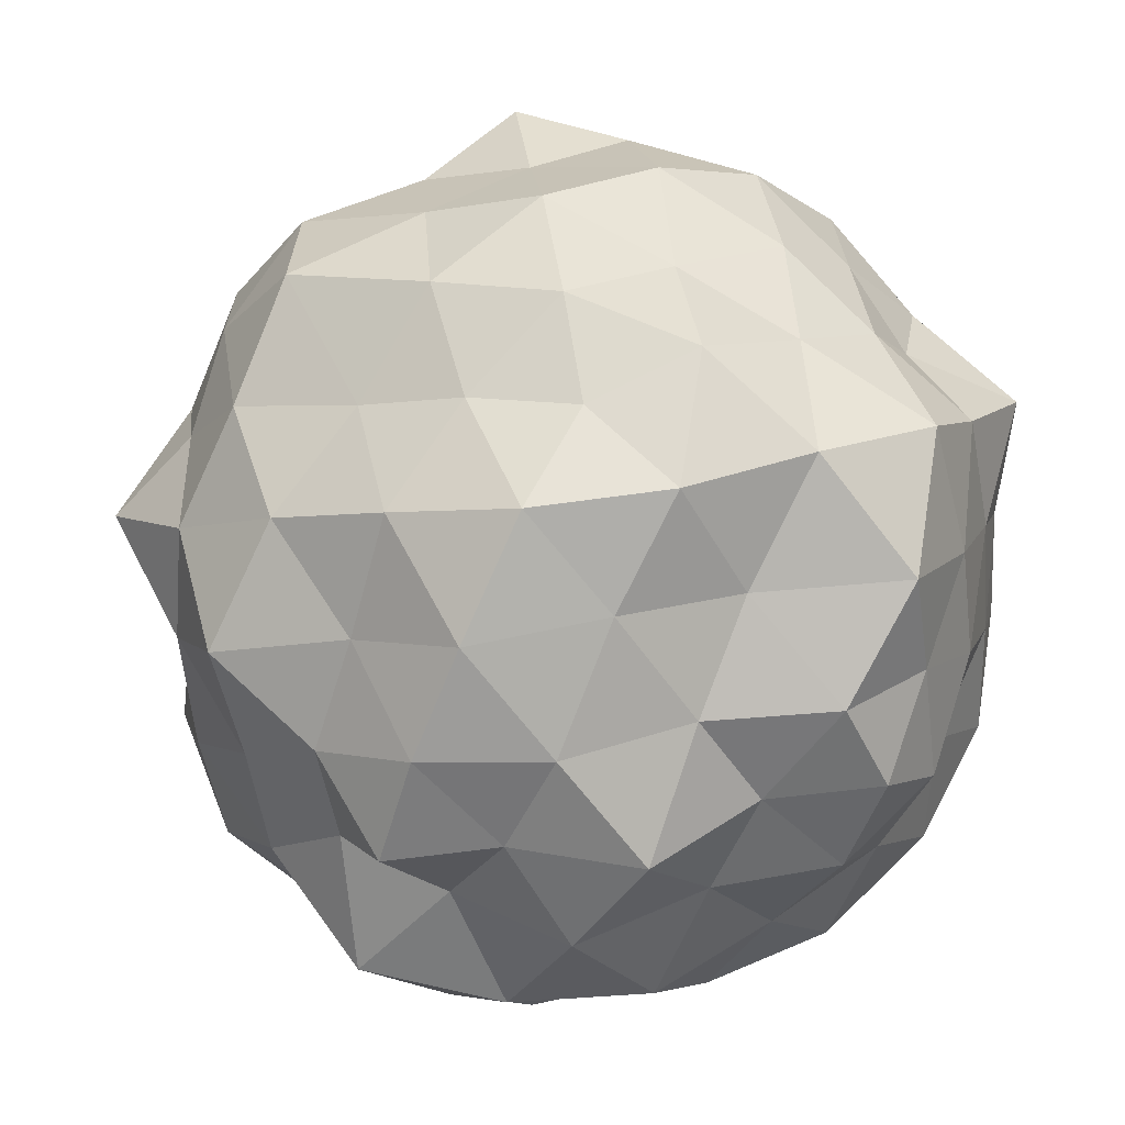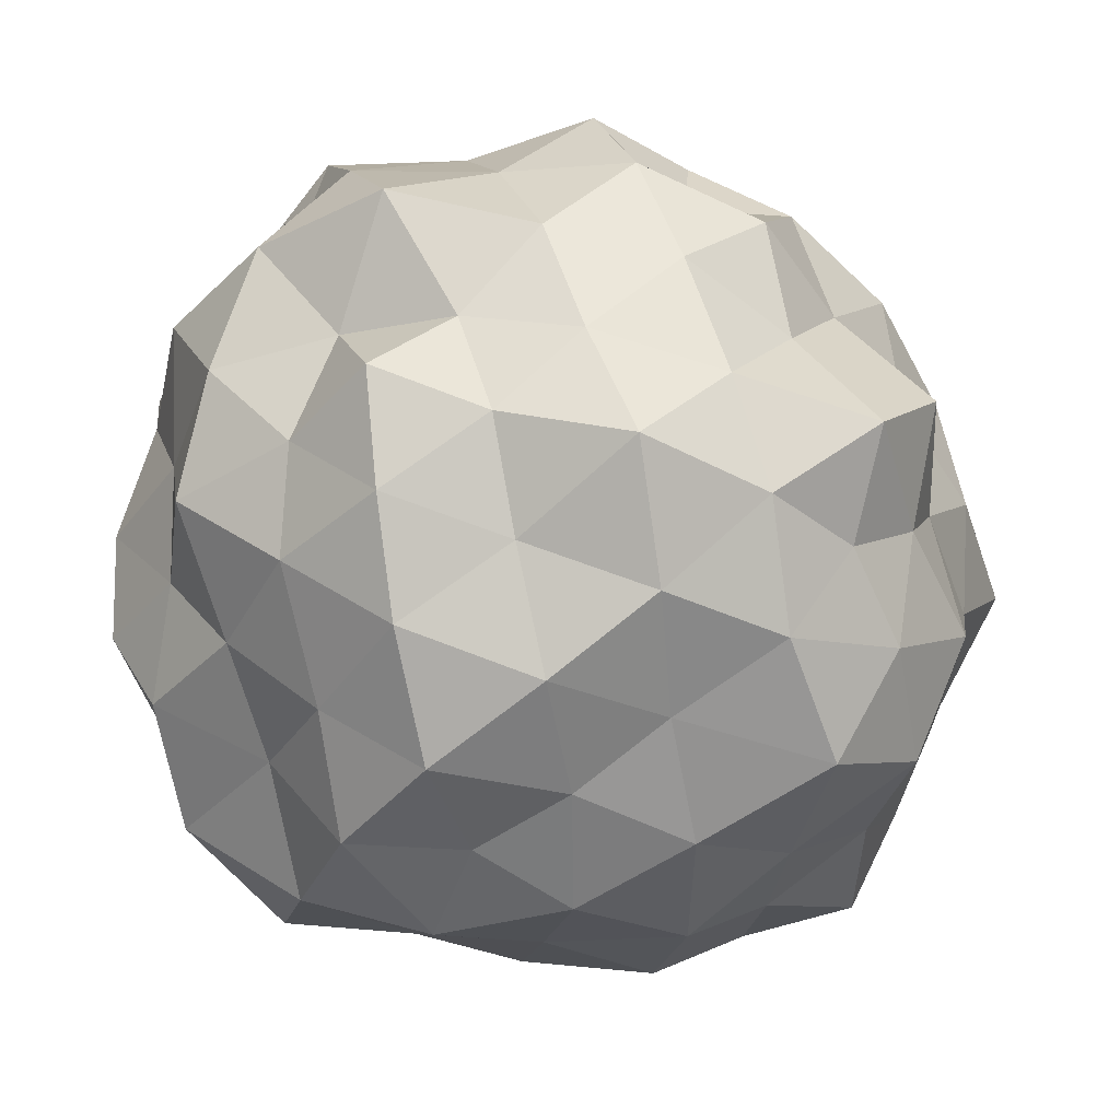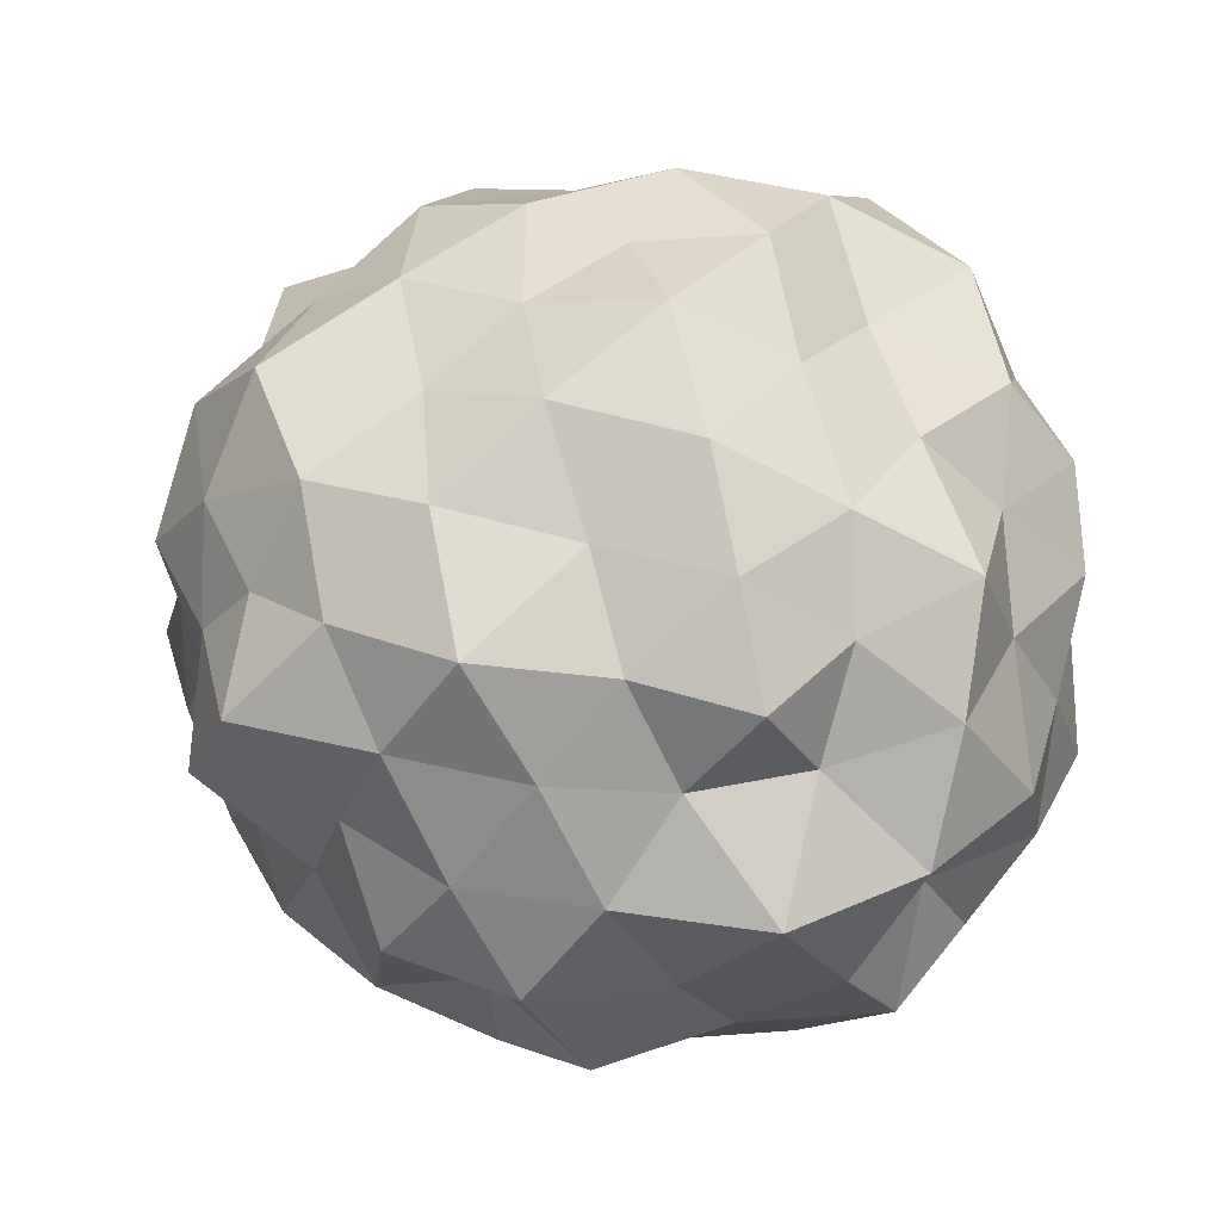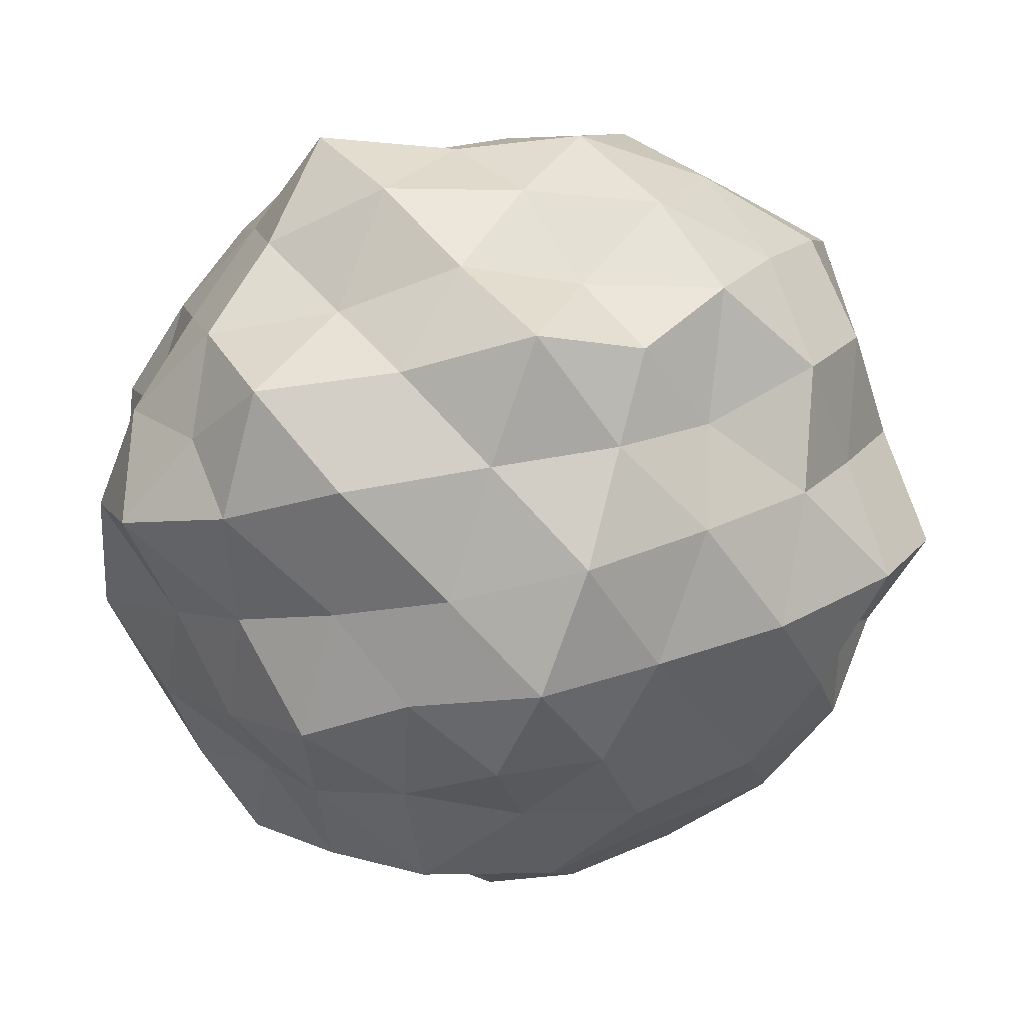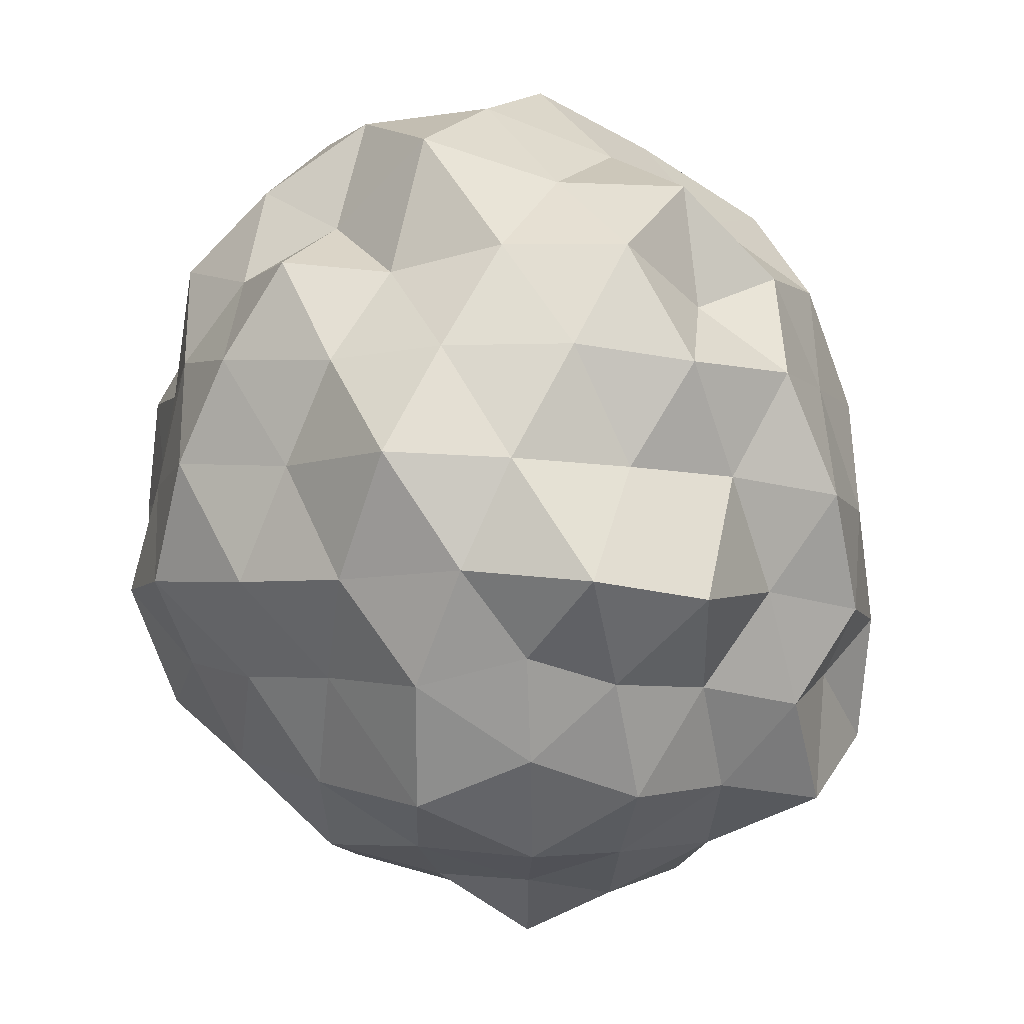
<metadata>
{"format":"obj","ext":"obj","renderer":"f3d","projection":"perspective","resolution":1024,"background":"white","views":[{"elev":68.4,"azim":-134.4,"up":"+Z"},{"elev":42.2,"azim":9.5,"up":"+Y"},{"elev":37.1,"azim":-177.2,"up":"+Z"},{"elev":-47.6,"azim":-3.5,"up":"+Z"},{"elev":52.3,"azim":57.9,"up":"+Y"}]}
</metadata>
<code>
o zerog_gib6_Icosphere.006
v 0.06004 0.006006 -0.1729
v -0.1263 0.0277 -0.1297
v 0.000369 0.1642 -0.08092
v 0.1636 0.0775 -0.02722
v 0.1378 -0.1126 -0.04278
v -0.04129 -0.1434 -0.1061
v -0.1378 0.1126 0.04269
v 0.04129 0.1434 0.106
v 0.1263 -0.0277 0.1296
v -0.000369 -0.1642 0.08083
v -0.1636 -0.0775 0.02713
v -0.06004 -0.006006 0.1728
f 1 2 3
f 2 1 6
f 1 3 4
f 1 4 5
f 1 5 6
f 2 6 11
f 3 2 7
f 4 3 8
f 5 4 9
f 6 5 10
f 2 11 7
f 3 7 8
f 4 8 9
f 5 9 10
f 6 10 11
f 7 11 12
f 8 7 12
f 9 8 12
f 10 9 12
f 11 10 12
o zerog_gib5_Icosphere.005
v 0.1109 0.1171 -0.2171
v -0.1705 0.08482 -0.1921
v -0.03275 0.2675 -0.02318
v 0.2188 0.1529 0.04356
v 0.2366 -0.1006 -0.08414
v -0.004059 -0.1427 -0.2298
v -0.2366 0.1006 0.08405
v 0.004059 0.1427 0.2297
v 0.1705 -0.08482 0.192
v 0.03275 -0.2675 0.02309
v -0.2188 -0.1529 -0.04364
v -0.1109 -0.1171 0.2171
f 13 14 15
f 14 13 18
f 13 15 16
f 13 16 17
f 13 17 18
f 14 18 23
f 15 14 19
f 16 15 20
f 17 16 21
f 18 17 22
f 14 23 19
f 15 19 20
f 16 20 21
f 17 21 22
f 18 22 23
f 19 23 24
f 20 19 24
f 21 20 24
f 22 21 24
f 23 22 24
o zerog_gib4_Icosphere.004
v 0 0 -0.1905
v -0.1378 0.1001 -0.08519
v 0.05263 0.162 -0.08519
v 0.1703 0 -0.08519
v 0.05263 -0.162 -0.08519
v -0.1378 -0.1001 -0.08519
v -0.05263 0.162 0.08515
v 0.1378 0.1001 0.08515
v 0.1378 -0.1001 0.08515
v -0.05263 -0.162 0.08515
v -0.1703 0 0.08515
v 0 0 0.1904
f 25 26 27
f 26 25 30
f 25 27 28
f 25 28 29
f 25 29 30
f 26 30 35
f 27 26 31
f 28 27 32
f 29 28 33
f 30 29 34
f 26 35 31
f 27 31 32
f 28 32 33
f 29 33 34
f 30 34 35
f 31 35 36
f 32 31 36
f 33 32 36
f 34 33 36
f 35 34 36
o zerog_gib3_Icosphere.003
v -0.04452 -0.1552 -0.000229
v 0.06173 -0.09269 -0.117
v 0.1121 -0.1073 0.0445
v -0.01995 -0.06957 0.1443
v -0.1519 -0.03159 0.0445
v -0.1015 -0.04588 -0.117
v 0.1519 0.03159 -0.04459
v 0.1015 0.04588 0.1169
v -0.06173 0.09269 0.1169
v -0.1121 0.1073 -0.04459
v 0.01995 0.06957 -0.1444
v 0.04452 0.1552 0.000142
f 37 38 39
f 38 37 42
f 37 39 40
f 37 40 41
f 37 41 42
f 38 42 47
f 39 38 43
f 40 39 44
f 41 40 45
f 42 41 46
f 38 47 43
f 39 43 44
f 40 44 45
f 41 45 46
f 42 46 47
f 43 47 48
f 44 43 48
f 45 44 48
f 46 45 48
f 47 46 48
o zerog_gib2_Icosphere.002
v 0 0 -0.2484
v -0.1797 0.1306 -0.1111
v 0.06865 0.2113 -0.1111
v 0.2222 0 -0.1111
v 0.06865 -0.2113 -0.1111
v -0.1797 -0.1306 -0.1111
v -0.06865 0.2113 0.1111
v 0.1797 0.1306 0.1111
v 0.1797 -0.1306 0.1111
v -0.06865 -0.2113 0.1111
v -0.2222 0 0.1111
v 0 0 0.2484
f 49 50 51
f 50 49 54
f 49 51 52
f 49 52 53
f 49 53 54
f 50 54 59
f 51 50 55
f 52 51 56
f 53 52 57
f 54 53 58
f 50 59 55
f 51 55 56
f 52 56 57
f 53 57 58
f 54 58 59
f 55 59 60
f 56 55 60
f 57 56 60
f 58 57 60
f 59 58 60
o zerog_gib1_Icosphere.001
v 0 0 -0.13
v -0.09407 0.06834 -0.05818
v 0.03593 0.1106 -0.05818
v 0.1163 0 -0.05818
v 0.03593 -0.1106 -0.05818
v -0.09407 -0.06834 -0.05818
v -0.03593 0.1106 0.05809
v 0.09407 0.06834 0.05809
v 0.09407 -0.06834 0.05809
v -0.03593 -0.1106 0.05809
v -0.1163 0 0.05809
v 0 0 0.13
f 61 62 63
f 62 61 66
f 61 63 64
f 61 64 65
f 61 65 66
f 62 66 71
f 63 62 67
f 64 63 68
f 65 64 69
f 66 65 70
f 62 71 67
f 63 67 68
f 64 68 69
f 65 69 70
f 66 70 71
f 67 71 72
f 68 67 72
f 69 68 72
f 70 69 72
f 71 70 72
o zerog_mut_mesh_Icosphere
v 0 0 -1.016
v -0.7984 0.5803 -0.4542
v 0.2764 0.8506 -0.4118
v 0.9271 0 -0.4268
v 0.305 -0.9389 -0.4542
v -0.7984 -0.5803 -0.4542
v -0.32 0.9656 0.4488
v 0.7869 0.5604 0.4216
v 0.8682 -0.6185 0.4652
v -0.2764 -0.8506 0.4117
v -1.008 0 0.437
v 0 0 0.9771
v 0.2569 0.7909 -0.6679
v 0.1792 0.5519 -0.8641
v 0.08044 0.2476 -0.9237
v -0.229 0.1631 -0.9456
v -0.4625 0.3294 -0.8018
v -0.6095 0.4429 -0.6054
v -0.6383 0.8021 -0.5223
v -0.2798 0.8615 -0.5153
v 0.03556 1.017 -0.5223
v -0.9752 -0.3474 -0.5223
v -0.8506 0 -0.4841
v -0.8838 0.3147 -0.4735
v -0.229 -0.1631 -0.9456
v -0.4253 -0.309 -0.7832
v -0.7056 -0.5027 -0.6597
v 0.8492 0 -0.6423
v 0.5257 0 -0.7832
v 0.2674 0 -0.9486
v 0.534 0.7909 -0.5102
v 0.7757 0.5524 -0.5136
v 0.9367 0.2639 -0.4907
v 0.2532 -0.7638 -0.6198
v 0.1881 -0.5676 -0.8535
v 0.09312 -0.281 -1.007
v 0.9971 -0.281 -0.5223
v 0.7484 -0.533 -0.4956
v 0.484 -0.7166 -0.4625
v 0.03556 -1.017 -0.5223
v -0.2859 -0.8624 -0.4956
v -0.6383 -0.8021 -0.5223
v -1.04 0.1574 0.2367
v -0.9858 0.3203 -0
v -0.9497 0.4888 -0.2551
v -0.9701 -0.4893 -0.2453
v -0.9511 -0.309 -5.5e-05
v -1.04 -0.1574 0.2367
v -0.1552 0.9554 0.2312
v 0 1.065 -0
v 0.1797 1.085 -0.252
v -0.6872 0.6817 -0.2313
v -0.6804 0.9183 5.6e-05
v -0.436 0.8642 0.2312
v 0.9162 0.4716 0.2461
v 0.9511 0.309 -5.5e-05
v 1.04 0.1574 -0.2367
v 0.4914 0.9548 -0.2453
v 0.5878 0.809 -5.5e-05
v 0.8245 0.8021 0.2613
v 0.7955 -0.7738 0.2521
v 0.6485 -0.8929 5.8e-05
v 0.5047 -0.981 -0.252
v 1.148 -0.1737 -0.2611
v 1.034 -0.3294 0
v 0.9497 -0.4888 0.2552
v -0.5232 -1.017 0.2613
v -0.6392 -0.8624 -0
v -0.7745 -0.7532 -0.2453
v 0.1552 -0.9554 -0.2313
v 0 -1.066 0
v -0.1688 -1.018 0.2367
v -0.8311 0.2389 0.4624
v -0.7757 0.5524 0.5137
v -0.5016 0.7427 0.4793
v -0.03072 0.8957 0.4793
v 0.3043 0.9183 0.5276
v 0.5996 0.7532 0.4908
v 0.9161 0.3262 0.4908
v 0.9847 0 0.5276
v 0.8838 -0.3147 0.4735
v 0.5996 -0.7532 0.4908
v 0.29 -0.8929 0.5341
v -0.03072 -0.8957 0.4793
v -0.534 -0.7909 0.5103
v -0.7484 -0.533 0.4956
v -0.8847 -0.2544 0.4923
v -0.09312 0.281 1.007
v -0.1881 0.5676 0.8536
v -0.2569 0.7909 0.668
v -0.8492 0 0.6425
v -0.5257 0 0.7831
v -0.3013 0 1.007
v 0.221 0.1574 0.9124
v 0.4253 0.309 0.7831
v 0.6725 0.4888 0.668
v 0.2352 -0.1676 0.9713
v 0.4924 -0.3508 0.8536
v 0.6629 -0.4721 0.6198
v -0.09312 -0.281 1.007
v -0.1767 -0.533 0.8018
v -0.2413 -0.7427 0.6274
v -0.05472 0.7133 -0.6905
v -0.1658 0.5004 -0.9301
v -0.4188 0.6672 -0.726
v -0.6708 -0.1625 -0.6663
v -0.6953 0.1684 -0.6905
v -0.4934 1e-06 -0.9085
v 0.694 0.2802 -0.6821
v 0.3851 0.2799 -0.8766
v 0.4635 0.5449 -0.6905
v 0.4863 -0.5604 -0.6821
v 0.3851 -0.2799 -0.8766
v 0.7042 -0.2901 -0.735
v -0.4188 -0.6672 -0.726
v -0.1432 -0.4408 -0.8535
v -0.05741 -0.7336 -0.6821
v -1.036 0 0
v -1.068 0.1795 -0.27
v -1.068 -0.1795 -0.27
v -0.3708 1.119 0.000116
v -0.1503 1.014 -0.2605
v -0.5177 0.9656 -0.2773
v 0.9365 0.6672 5.6e-05
v 0.8618 0.4253 -0.2545
v 0.6708 0.6882 -0.2545
v 0.9119 -0.6494 5.6e-05
v 0.7561 -0.7603 -0.27
v 0.8932 -0.4408 -0.2638
v -0.3483 -1.051 5.6e-05
v -0.4472 -0.8506 -0.2545
v -0.1503 -1.014 -0.2605
v -0.7402 0.7596 0.2808
v -0.9119 0.6494 5.4e-05
v -0.8618 0.4253 0.2544
v 0.4761 0.9058 0.2709
v 0.329 1.013 -1e-06
v 0.1432 0.9858 0.2638
v 1.008 -0.173 0.2709
v 1.065 0 1e-06
v 1.068 0.1795 0.2701
v 0.1525 -1.05 0.2808
v 0.3483 -1.051 5.6e-05
v 0.4934 -0.9389 0.2808
v -0.8932 -0.4408 0.2638
v -0.8385 -0.6092 0
v -0.6953 -0.7133 0.2638
v -0.375 0.2725 0.8535
v -0.4863 0.5604 0.6821
v -0.6382 0.2629 0.6661
v 0.1558 0.4699 0.8739
v 0.3851 0.6259 0.7092
v 0.05279 0.6882 0.6661
v 0.5041 0 0.8739
v 0.7141 -0.173 0.7092
v 0.8049 0.1911 0.7527
v 0.1432 -0.4408 0.8535
v 0.05741 -0.7336 0.6821
v 0.3992 -0.6487 0.7351
v -0.4341 -0.3093 0.9304
v -0.7657 -0.3093 0.7527
v -0.5366 -0.6185 0.7527
f 73 88 87
f 74 90 96
f 73 87 102
f 73 102 108
f 73 108 97
f 74 96 117
f 75 93 123
f 76 105 129
f 77 111 135
f 78 114 141
f 74 117 124
f 75 123 130
f 76 129 136
f 77 135 142
f 78 141 118
f 79 147 162
f 80 150 168
f 81 153 171
f 82 156 174
f 83 159 163
f 85 93 75
f 86 175 85
f 87 176 86
f 85 175 93
f 175 92 93
f 86 176 175
f 176 177 175
f 175 177 92
f 177 91 92
f 87 88 176
f 88 89 176
f 176 89 177
f 89 90 177
f 177 90 91
f 90 74 91
f 94 99 78
f 95 178 94
f 96 179 95
f 94 178 99
f 178 98 99
f 95 179 178
f 179 180 178
f 178 180 98
f 180 97 98
f 96 90 179
f 90 89 179
f 179 89 180
f 89 88 180
f 180 88 97
f 88 73 97
f 100 105 76
f 101 181 100
f 102 182 101
f 100 181 105
f 181 104 105
f 101 182 181
f 182 183 181
f 181 183 104
f 183 103 104
f 102 87 182
f 87 86 182
f 182 86 183
f 86 85 183
f 183 85 103
f 85 75 103
f 106 111 77
f 107 184 106
f 108 185 107
f 106 184 111
f 184 110 111
f 107 185 184
f 185 186 184
f 184 186 110
f 186 109 110
f 108 102 185
f 102 101 185
f 185 101 186
f 101 100 186
f 186 100 109
f 100 76 109
f 99 114 78
f 98 187 99
f 97 188 98
f 99 187 114
f 187 113 114
f 98 188 187
f 188 189 187
f 187 189 113
f 189 112 113
f 97 108 188
f 108 107 188
f 188 107 189
f 107 106 189
f 189 106 112
f 106 77 112
f 115 120 83
f 116 190 115
f 117 191 116
f 115 190 120
f 190 119 120
f 116 191 190
f 191 192 190
f 190 192 119
f 192 118 119
f 117 96 191
f 96 95 191
f 191 95 192
f 95 94 192
f 192 94 118
f 94 78 118
f 121 126 79
f 122 193 121
f 123 194 122
f 121 193 126
f 193 125 126
f 122 194 193
f 194 195 193
f 193 195 125
f 195 124 125
f 123 93 194
f 93 92 194
f 194 92 195
f 92 91 195
f 195 91 124
f 91 74 124
f 127 132 80
f 128 196 127
f 129 197 128
f 127 196 132
f 196 131 132
f 128 197 196
f 197 198 196
f 196 198 131
f 198 130 131
f 129 105 197
f 105 104 197
f 197 104 198
f 104 103 198
f 198 103 130
f 103 75 130
f 133 138 81
f 134 199 133
f 135 200 134
f 133 199 138
f 199 137 138
f 134 200 199
f 200 201 199
f 199 201 137
f 201 136 137
f 135 111 200
f 111 110 200
f 200 110 201
f 110 109 201
f 201 109 136
f 109 76 136
f 139 144 82
f 140 202 139
f 141 203 140
f 139 202 144
f 202 143 144
f 140 203 202
f 203 204 202
f 202 204 143
f 204 142 143
f 141 114 203
f 114 113 203
f 203 113 204
f 113 112 204
f 204 112 142
f 112 77 142
f 126 147 79
f 125 205 126
f 124 206 125
f 126 205 147
f 205 146 147
f 125 206 205
f 206 207 205
f 205 207 146
f 207 145 146
f 124 117 206
f 117 116 206
f 206 116 207
f 116 115 207
f 207 115 145
f 115 83 145
f 132 150 80
f 131 208 132
f 130 209 131
f 132 208 150
f 208 149 150
f 131 209 208
f 209 210 208
f 208 210 149
f 210 148 149
f 130 123 209
f 123 122 209
f 209 122 210
f 122 121 210
f 210 121 148
f 121 79 148
f 138 153 81
f 137 211 138
f 136 212 137
f 138 211 153
f 211 152 153
f 137 212 211
f 212 213 211
f 211 213 152
f 213 151 152
f 136 129 212
f 129 128 212
f 212 128 213
f 128 127 213
f 213 127 151
f 127 80 151
f 144 156 82
f 143 214 144
f 142 215 143
f 144 214 156
f 214 155 156
f 143 215 214
f 215 216 214
f 214 216 155
f 216 154 155
f 142 135 215
f 135 134 215
f 215 134 216
f 134 133 216
f 216 133 154
f 133 81 154
f 120 159 83
f 119 217 120
f 118 218 119
f 120 217 159
f 217 158 159
f 119 218 217
f 218 219 217
f 217 219 158
f 219 157 158
f 118 141 218
f 141 140 218
f 218 140 219
f 140 139 219
f 219 139 157
f 139 82 157
f 160 165 84
f 161 220 160
f 162 221 161
f 160 220 165
f 220 164 165
f 161 221 220
f 221 222 220
f 220 222 164
f 222 163 164
f 162 147 221
f 147 146 221
f 221 146 222
f 146 145 222
f 222 145 163
f 145 83 163
f 166 160 84
f 167 223 166
f 168 224 167
f 166 223 160
f 223 161 160
f 167 224 223
f 224 225 223
f 223 225 161
f 225 162 161
f 168 150 224
f 150 149 224
f 224 149 225
f 149 148 225
f 225 148 162
f 148 79 162
f 169 166 84
f 170 226 169
f 171 227 170
f 169 226 166
f 226 167 166
f 170 227 226
f 227 228 226
f 226 228 167
f 228 168 167
f 171 153 227
f 153 152 227
f 227 152 228
f 152 151 228
f 228 151 168
f 151 80 168
f 172 169 84
f 173 229 172
f 174 230 173
f 172 229 169
f 229 170 169
f 173 230 229
f 230 231 229
f 229 231 170
f 231 171 170
f 174 156 230
f 156 155 230
f 230 155 231
f 155 154 231
f 231 154 171
f 154 81 171
f 165 172 84
f 164 232 165
f 163 233 164
f 165 232 172
f 232 173 172
f 164 233 232
f 233 234 232
f 232 234 173
f 234 174 173
f 163 159 233
f 159 158 233
f 233 158 234
f 158 157 234
f 234 157 174
f 157 82 174

</code>
